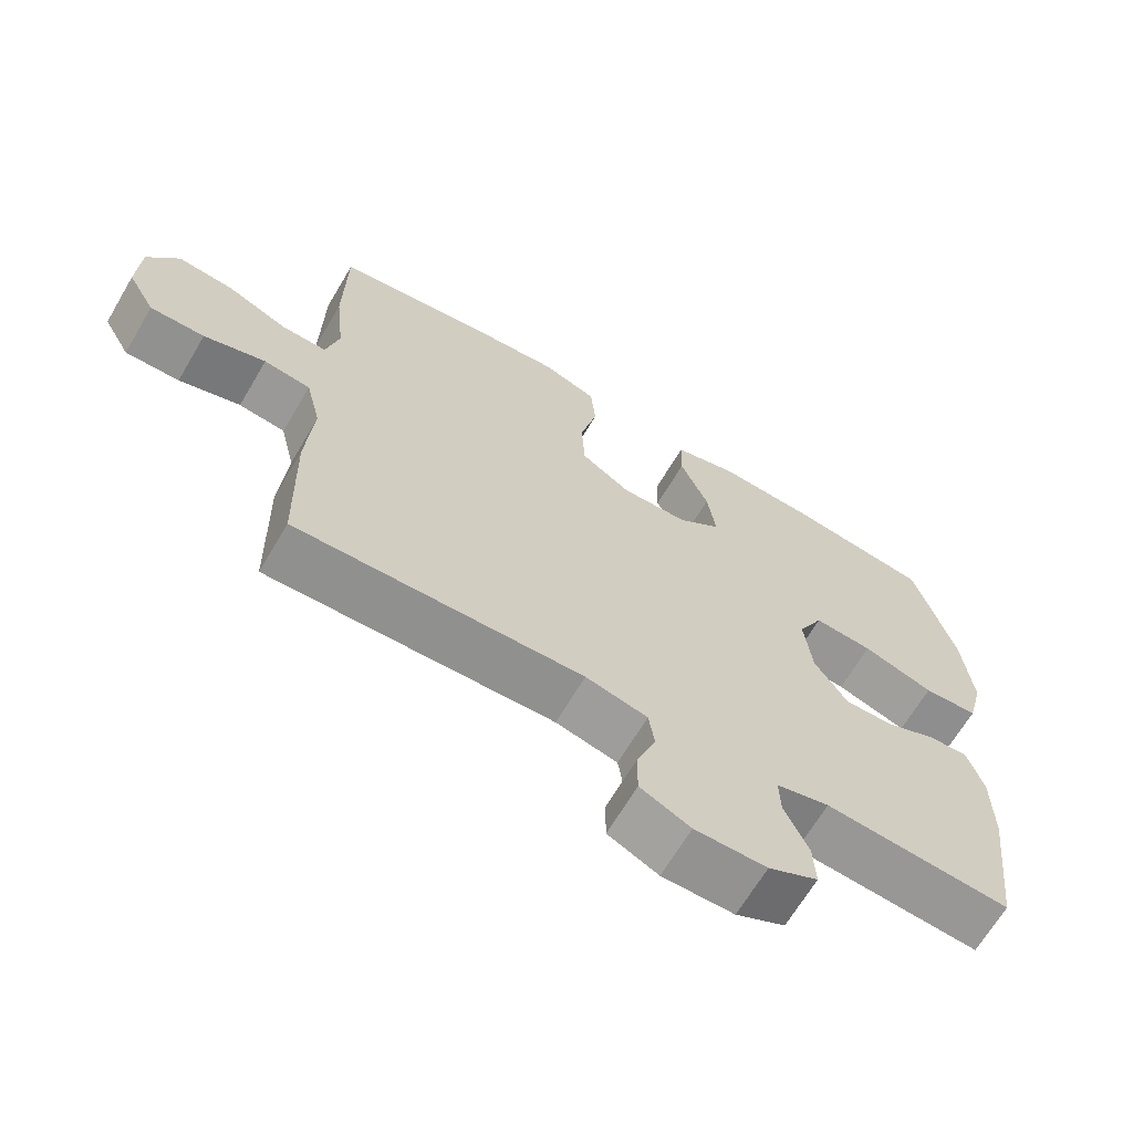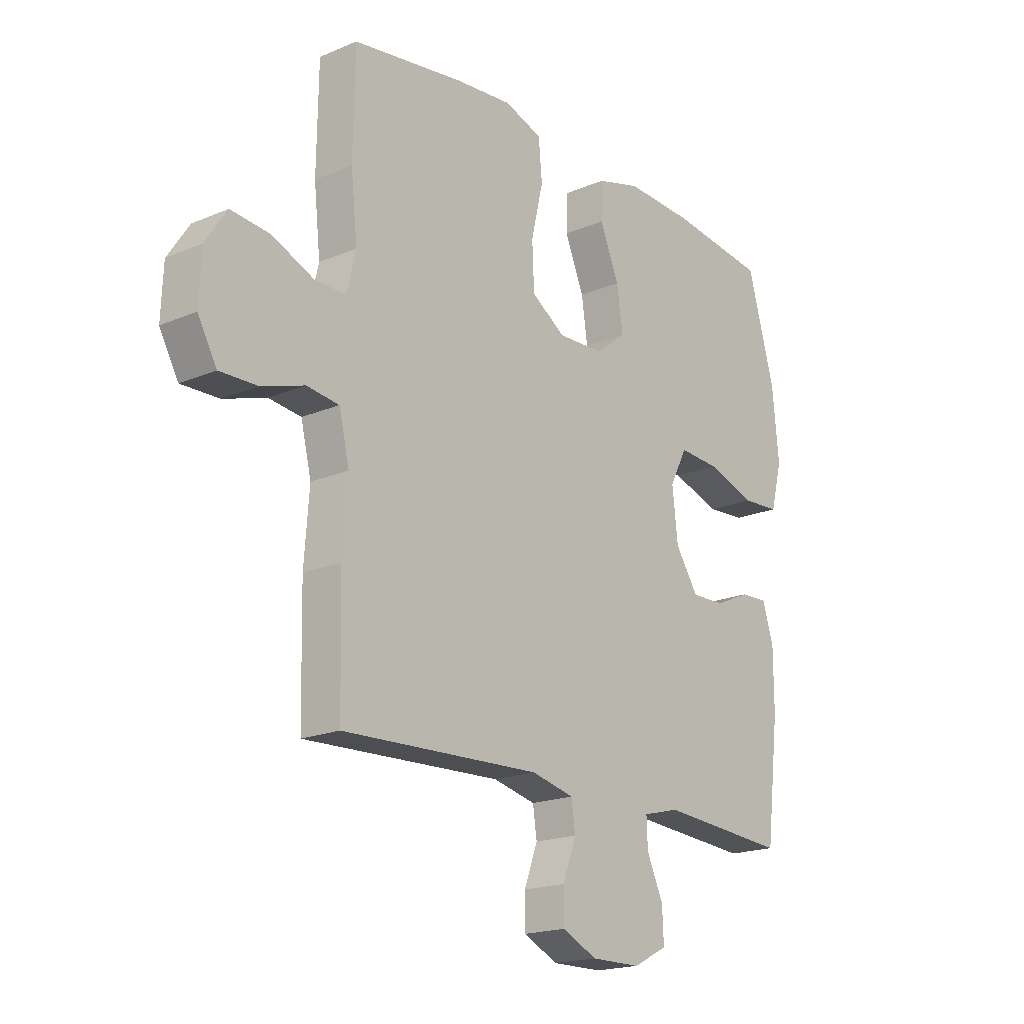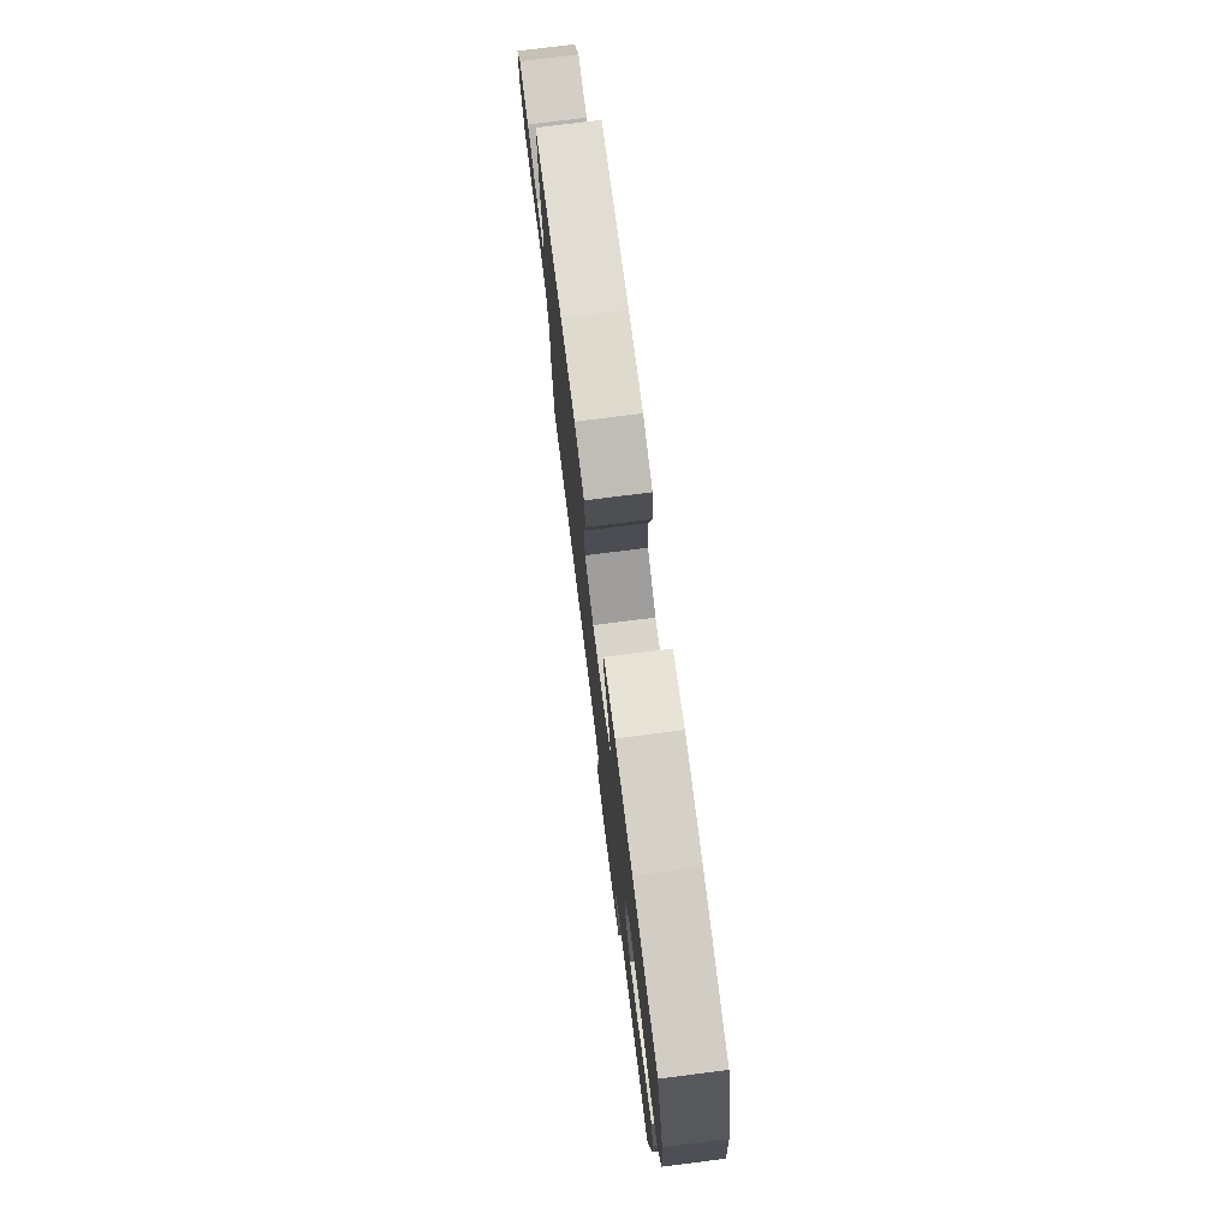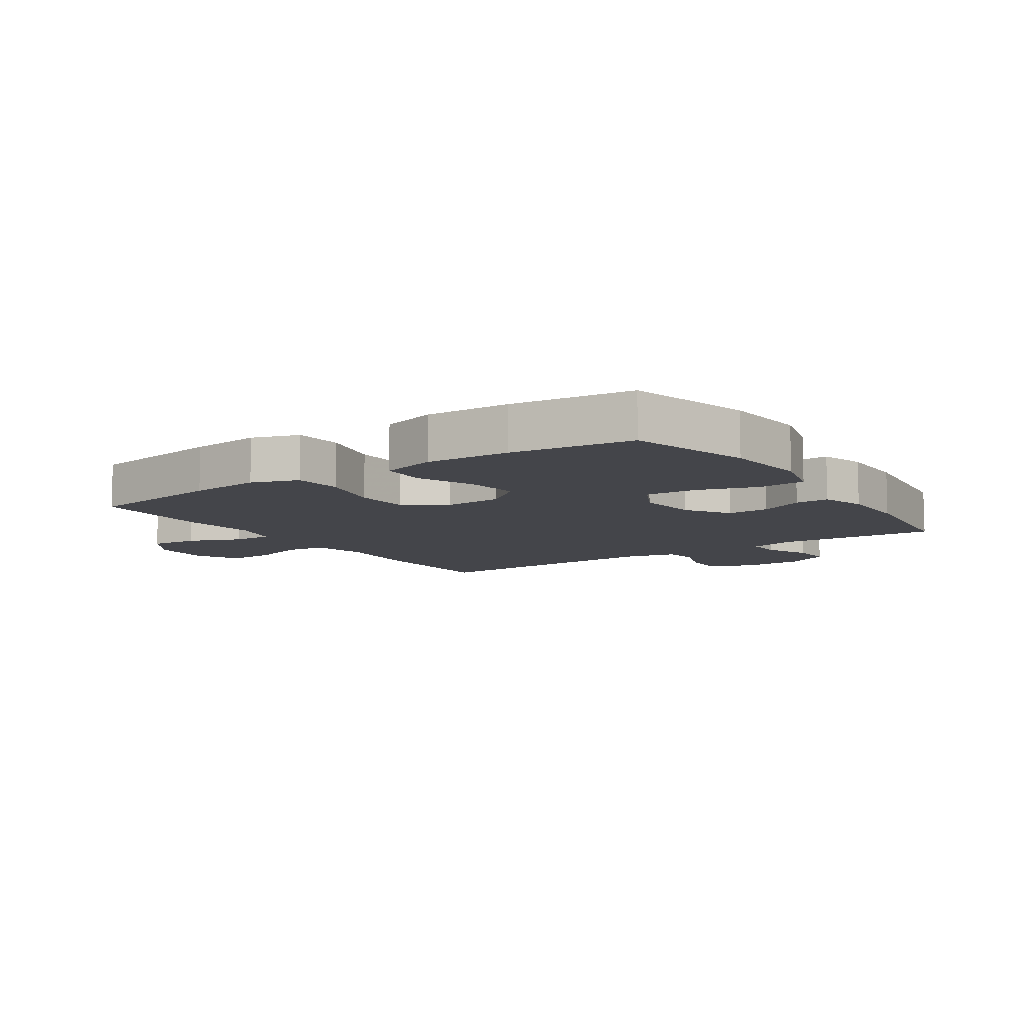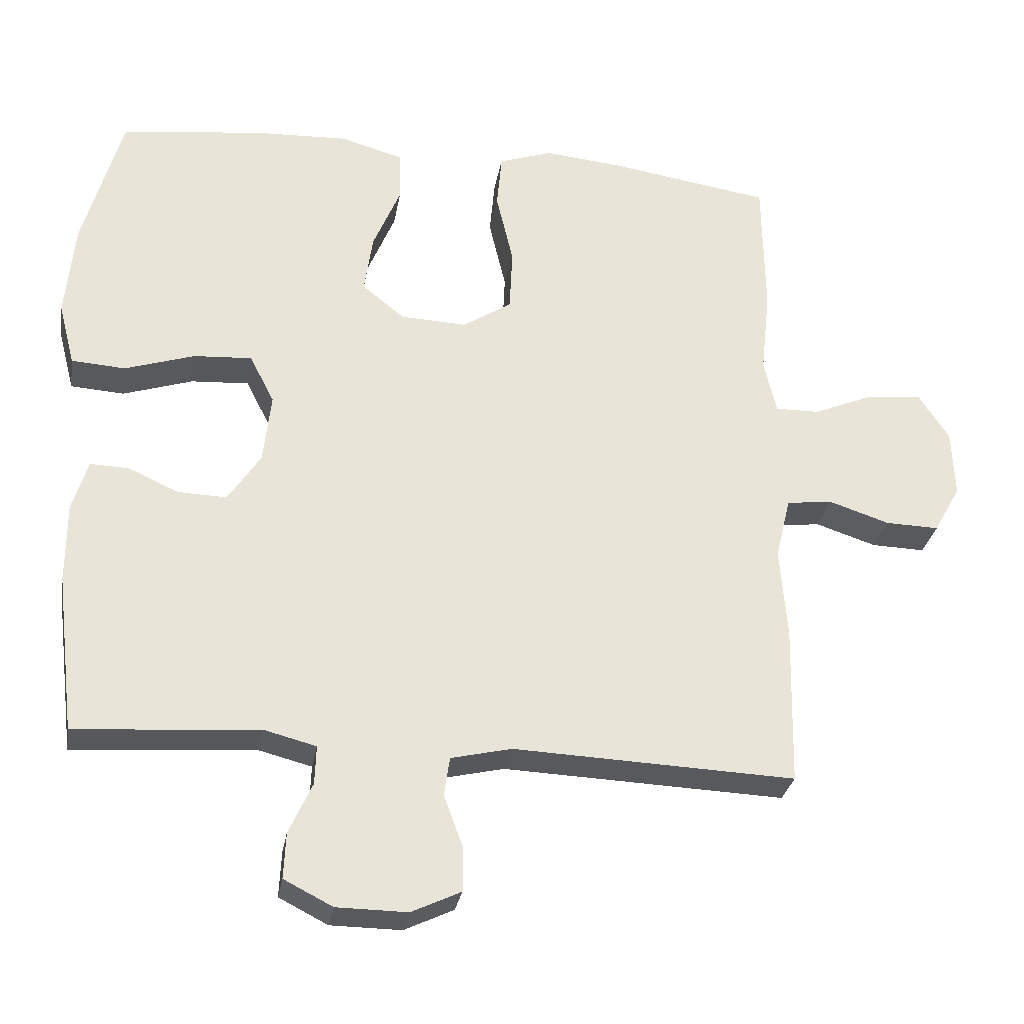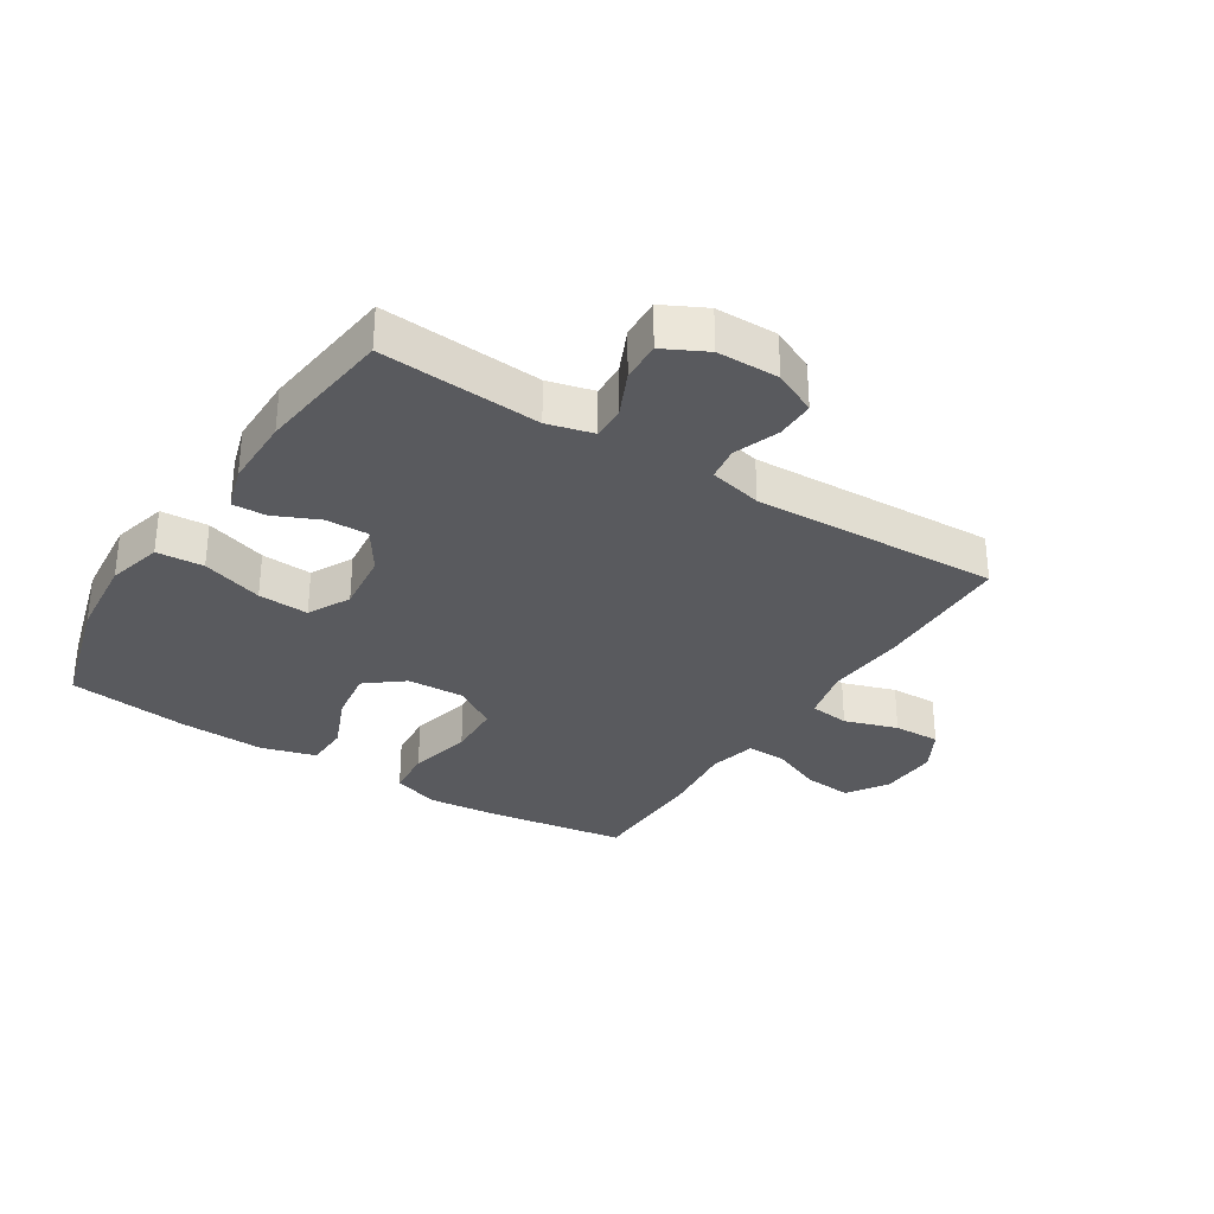
<metadata>
{"format":"obj","ext":"obj","renderer":"f3d","projection":"perspective","resolution":1024,"background":"white","views":[{"elev":-66.6,"azim":-30.6,"up":"+Z"},{"elev":-18.9,"azim":-51.0,"up":"+Z"},{"elev":76.5,"azim":82.8,"up":"+Z"},{"elev":-9.2,"azim":34.0,"up":"+Y"},{"elev":-29.3,"azim":170.4,"up":"+Z"},{"elev":-31.6,"azim":147.6,"up":"+Y"}]}
</metadata>
<code>
v -0.5 0.07 0.5
v -0.275 0.07 0.534
v -0.16 0.07 0.545
v -0.084 0.07 0.519
v -0.077 0.07 0.441
v -0.101 0.07 0.339
v -0.097 0.07 0.25
v -0.028 0.07 0.205
v 0.066 0.07 0.209
v 0.126 0.07 0.257
v 0.114 0.07 0.341
v 0.075 0.07 0.434
v 0.077 0.07 0.506
v 0.166 0.07 0.531
v 0.303 0.07 0.525
v 0.5 0.07 0.5
v 0.555 0.07 0.304
v 0.568 0.07 0.168
v 0.545 0.07 0.079
v 0.469 0.07 0.074
v 0.37 0.07 0.106
v 0.288 0.07 0.111
v 0.253 0.07 0.043
v 0.264 0.07 -0.056
v 0.31 0.07 -0.126
v 0.379 0.07 -0.124
v 0.45 0.07 -0.092
v 0.505 0.07 -0.09
v 0.527 0.07 -0.162
v 0.527 0.07 -0.277
v 0.5 0.07 -0.5
v 0.241 0.07 -0.481
v 0.167 0.07 -0.5
v 0.169 0.07 -0.555
v 0.202 0.07 -0.627
v 0.205 0.07 -0.692
v 0.136 0.07 -0.727
v 0.036 0.07 -0.728
v -0.034 0.07 -0.695
v -0.034 0.07 -0.632
v -0.007 0.07 -0.559
v -0.015 0.07 -0.504
v -0.101 0.07 -0.484
v -0.5 0.07 -0.5
v -0.505 0.07 -0.275
v -0.495 0.07 -0.144
v -0.516 0.07 -0.057
v -0.581 0.07 -0.049
v -0.667 0.07 -0.077
v -0.743 0.07 -0.079
v -0.781 0.07 -0.011
v -0.777 0.07 0.085
v -0.734 0.07 0.15
v -0.656 0.07 0.143
v -0.571 0.07 0.107
v -0.508 0.07 0.106
v -0.49 0.07 0.182
v -0.503 0.07 0.304
v -0.5 0 0.5
v -0.275 0 0.534
v -0.16 0 0.545
v -0.084 0 0.519
v -0.077 0 0.441
v -0.101 0 0.339
v -0.097 0 0.25
v -0.028 0 0.205
v 0.066 0 0.209
v 0.126 0 0.257
v 0.114 0 0.341
v 0.075 0 0.434
v 0.077 0 0.506
v 0.166 0 0.531
v 0.303 0 0.525
v 0.5 0 0.5
v 0.555 0 0.304
v 0.568 0 0.168
v 0.545 0 0.079
v 0.469 0 0.074
v 0.37 0 0.106
v 0.288 0 0.111
v 0.253 0 0.043
v 0.264 0 -0.056
v 0.31 0 -0.126
v 0.379 0 -0.124
v 0.45 0 -0.092
v 0.505 0 -0.09
v 0.527 0 -0.162
v 0.527 0 -0.277
v 0.5 0 -0.5
v 0.241 0 -0.481
v 0.167 0 -0.5
v 0.169 0 -0.555
v 0.202 0 -0.627
v 0.205 0 -0.692
v 0.136 0 -0.727
v 0.036 0 -0.728
v -0.034 0 -0.695
v -0.034 0 -0.632
v -0.007 0 -0.559
v -0.015 0 -0.504
v -0.101 0 -0.484
v -0.5 0 -0.5
v -0.505 0 -0.275
v -0.495 0 -0.144
v -0.516 0 -0.057
v -0.581 0 -0.049
v -0.667 0 -0.077
v -0.743 0 -0.079
v -0.781 0 -0.011
v -0.777 0 0.085
v -0.734 0 0.15
v -0.656 0 0.143
v -0.571 0 0.107
v -0.508 0 0.106
v -0.49 0 0.182
v -0.503 0 0.304
f 57 58 1 2
f 56 57 2 3
f 52 53 54 55
f 52 55 56
f 51 52 56
f 48 49 50 51
f 47 48 51 56
f 46 47 56 3
f 43 44 45 46
f 42 43 46 3
f 38 39 40 41
f 34 35 36 37
f 33 34 37 38
f 29 30 31 32
f 29 32 33
f 26 27 28 29
f 25 26 29 33
f 24 25 33 38
f 18 19 20 21
f 18 21 22
f 17 18 22
f 16 17 22
f 15 16 22
f 14 15 22 23
f 11 12 13 14
f 10 11 14 23
f 3 4 5 6
f 3 6 7
f 42 3 7
f 41 42 7 8
f 38 41 8 9
f 23 24 38
f 9 10 23 38
f 60 59 116 115
f 61 60 115 114
f 113 112 111 110
f 114 113 110
f 114 110 109
f 109 108 107 106
f 114 109 106 105
f 61 114 105 104
f 104 103 102 101
f 61 104 101 100
f 99 98 97 96
f 95 94 93 92
f 96 95 92 91
f 90 89 88 87
f 91 90 87
f 87 86 85 84
f 91 87 84 83
f 96 91 83 82
f 79 78 77 76
f 80 79 76
f 80 76 75
f 80 75 74
f 80 74 73
f 81 80 73 72
f 72 71 70 69
f 81 72 69 68
f 64 63 62 61
f 65 64 61
f 65 61 100
f 66 65 100 99
f 67 66 99 96
f 96 82 81
f 96 81 68 67
f 1 59 60 2
f 2 60 61 3
f 3 61 62 4
f 4 62 63 5
f 5 63 64 6
f 6 64 65 7
f 7 65 66 8
f 8 66 67 9
f 9 67 68 10
f 10 68 69 11
f 11 69 70 12
f 12 70 71 13
f 13 71 72 14
f 14 72 73 15
f 15 73 74 16
f 16 74 75 17
f 17 75 76 18
f 18 76 77 19
f 19 77 78 20
f 20 78 79 21
f 21 79 80 22
f 22 80 81 23
f 23 81 82 24
f 24 82 83 25
f 25 83 84 26
f 26 84 85 27
f 27 85 86 28
f 28 86 87 29
f 29 87 88 30
f 30 88 89 31
f 31 89 90 32
f 32 90 91 33
f 33 91 92 34
f 34 92 93 35
f 35 93 94 36
f 36 94 95 37
f 37 95 96 38
f 38 96 97 39
f 39 97 98 40
f 40 98 99 41
f 41 99 100 42
f 42 100 101 43
f 43 101 102 44
f 44 102 103 45
f 45 103 104 46
f 46 104 105 47
f 47 105 106 48
f 48 106 107 49
f 49 107 108 50
f 50 108 109 51
f 51 109 110 52
f 52 110 111 53
f 53 111 112 54
f 54 112 113 55
f 55 113 114 56
f 56 114 115 57
f 57 115 116 58
f 58 116 59 1

</code>
